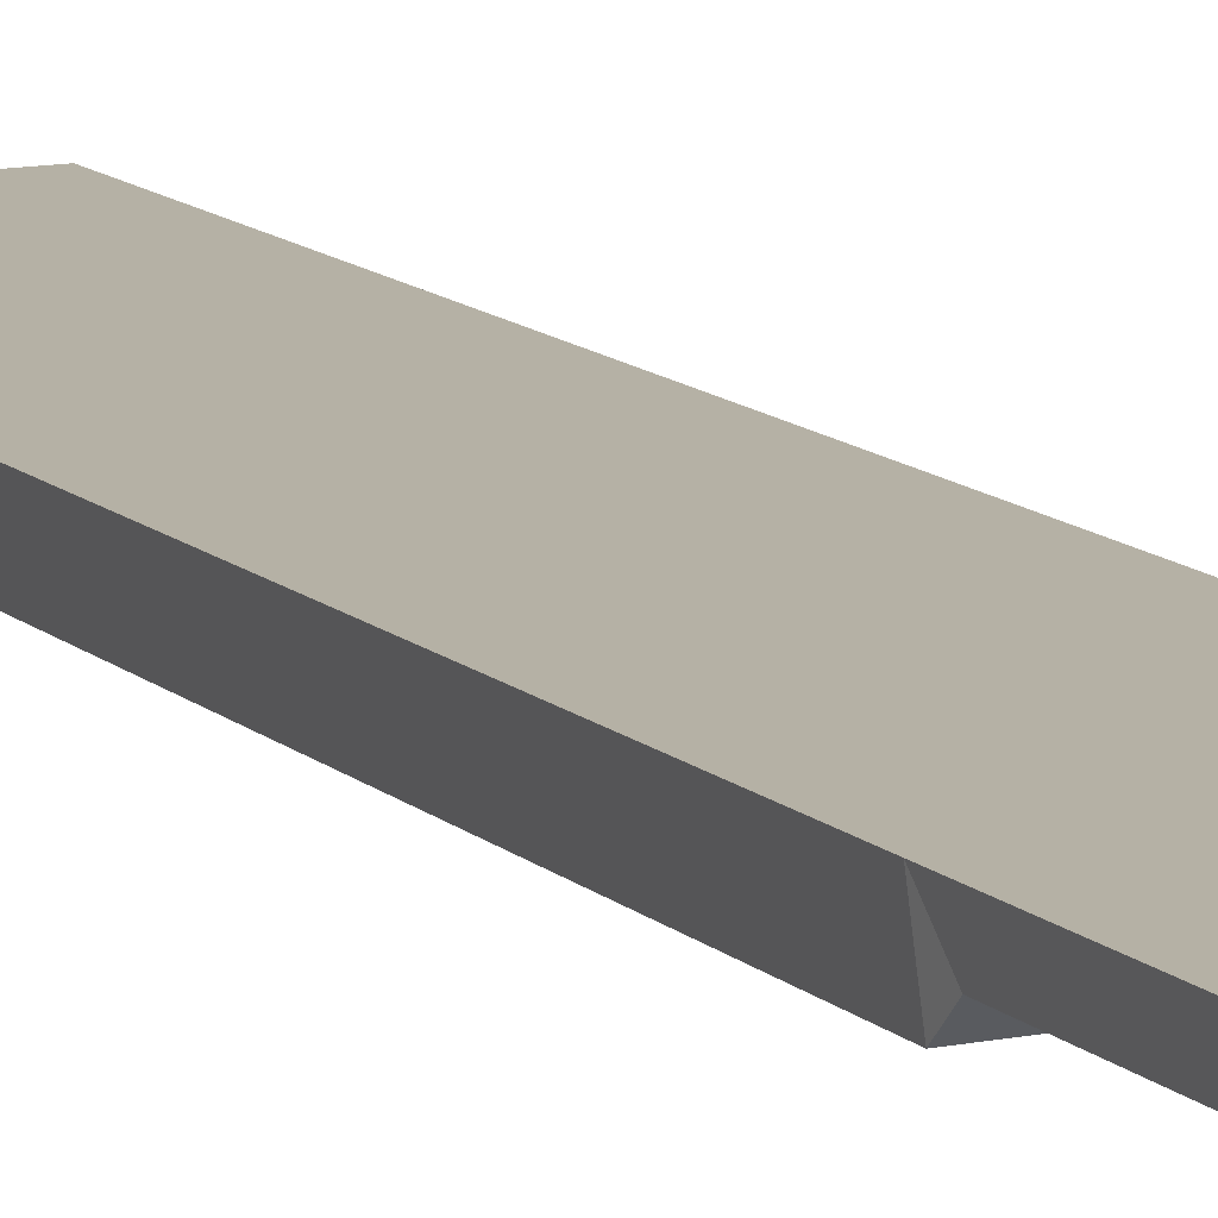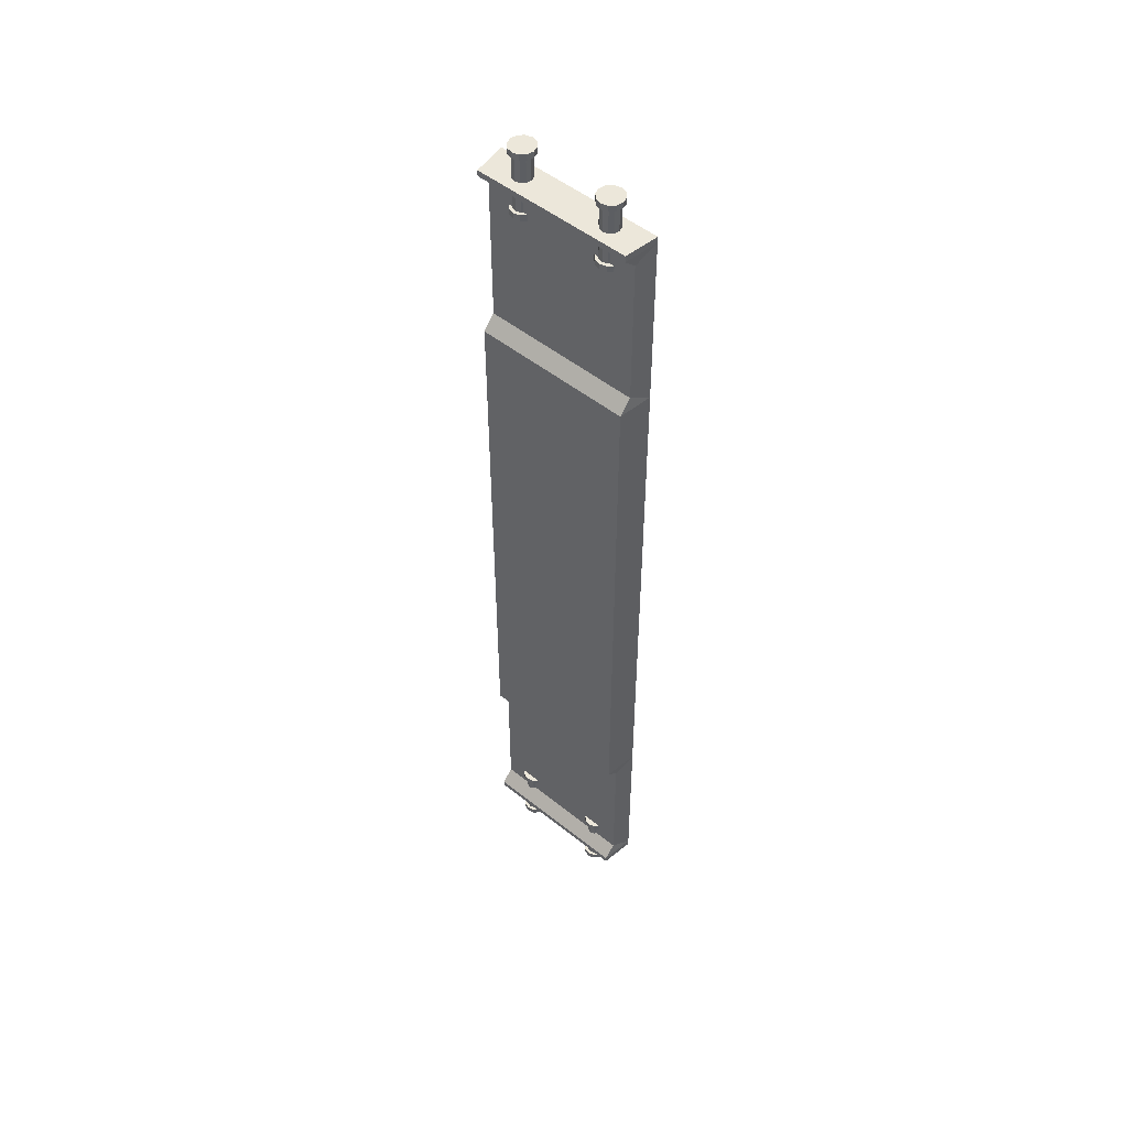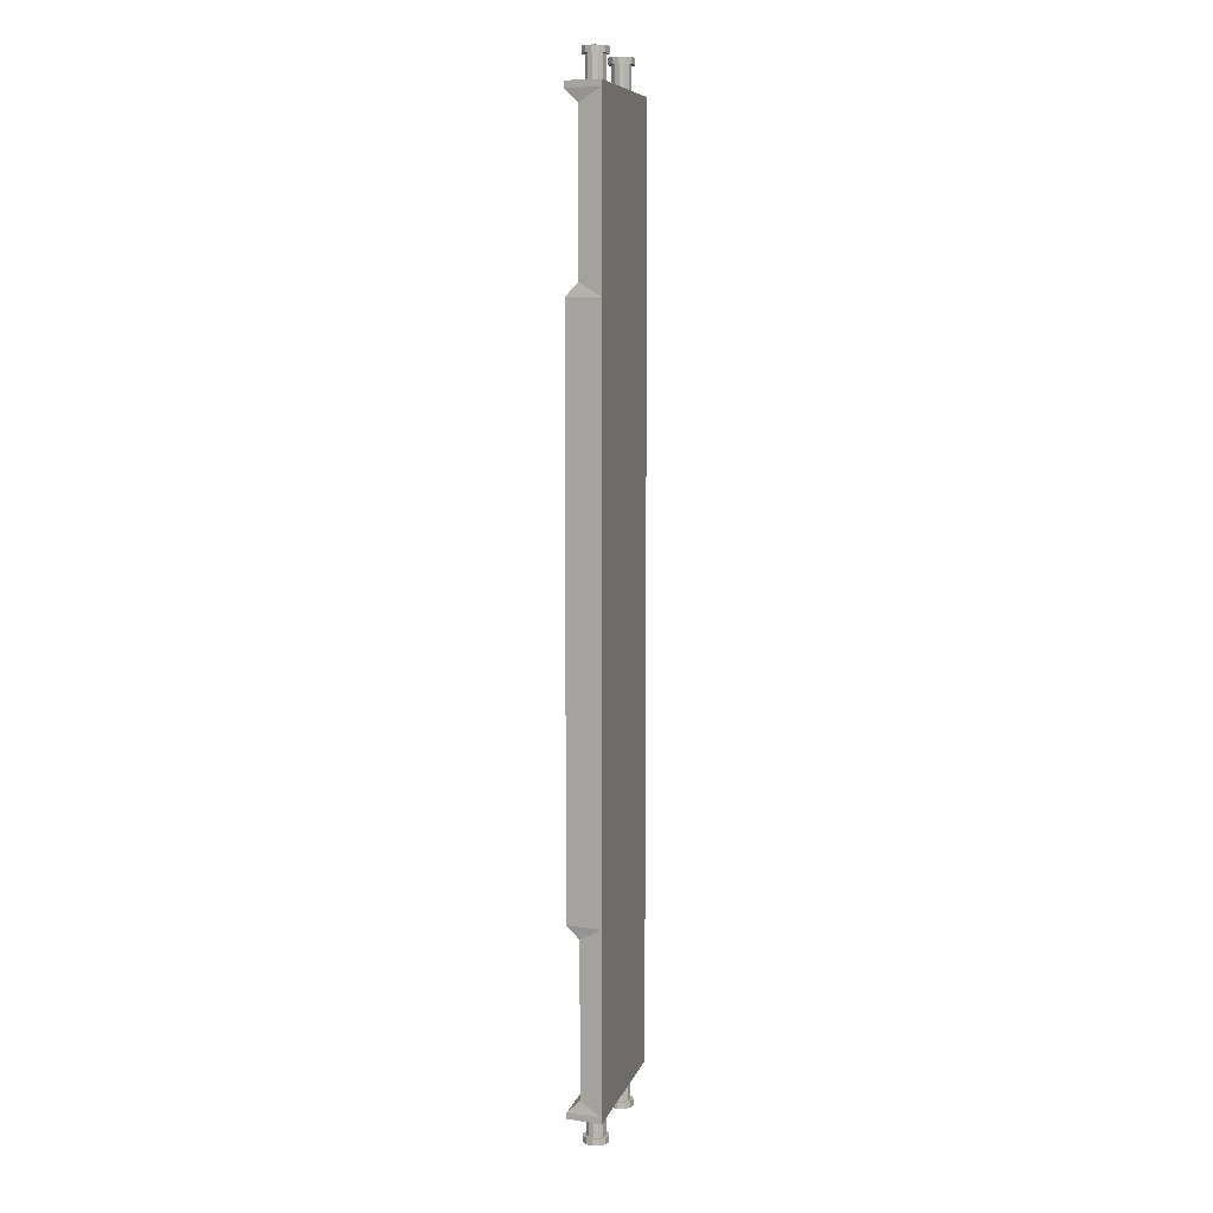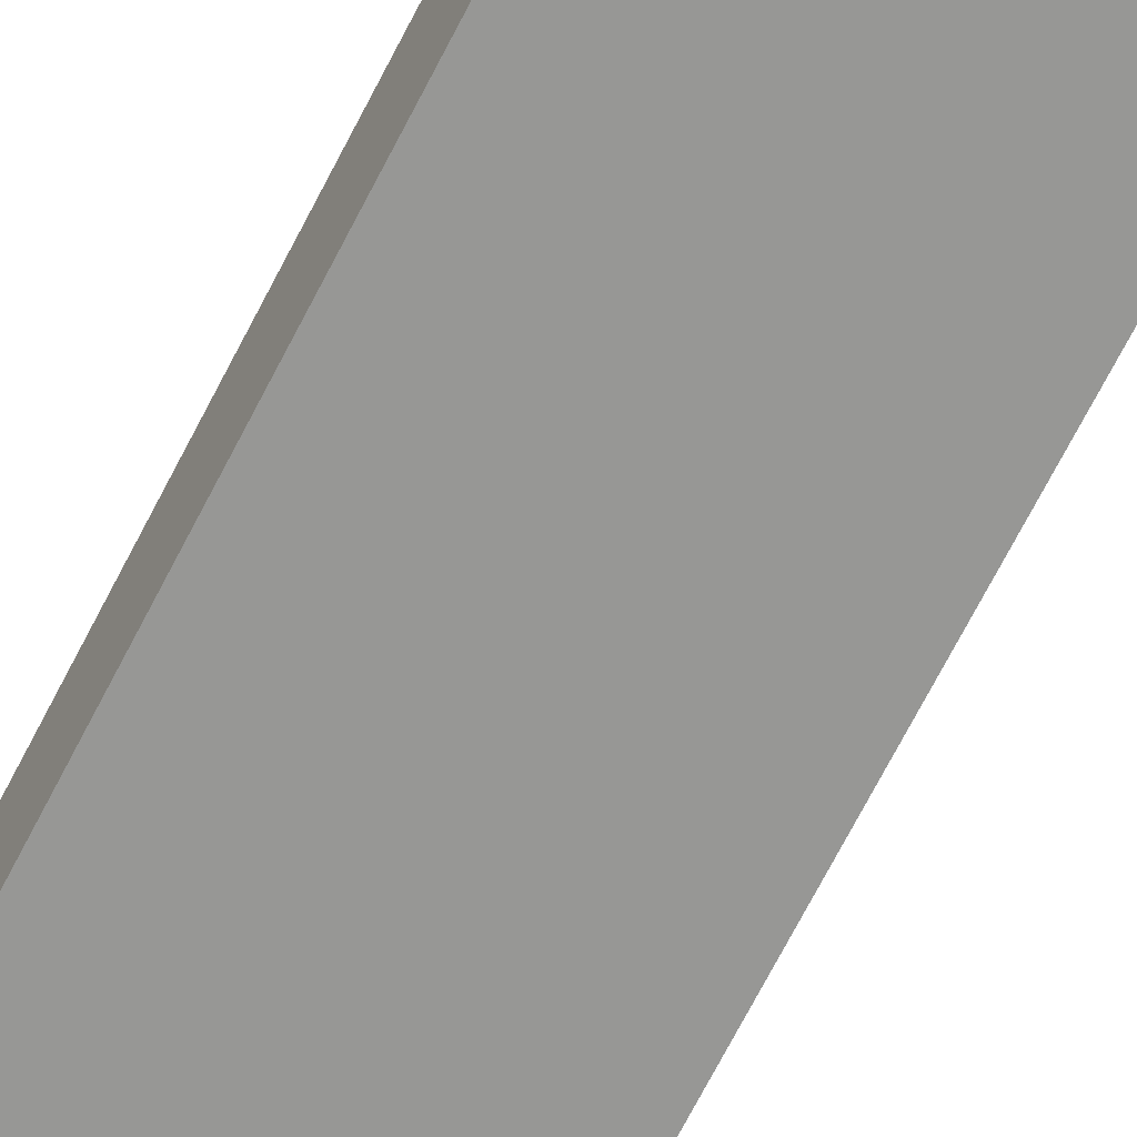
<metadata>
{"format":"obj","ext":"obj","renderer":"f3d","projection":"perspective","resolution":1024,"background":"white","views":[{"elev":11.9,"azim":-26.5,"up":"+Y"},{"elev":51.1,"azim":41.1,"up":"+Z"},{"elev":8.2,"azim":104.5,"up":"+Z"},{"elev":-68.1,"azim":-26.9,"up":"+Y"}]}
</metadata>
<code>
g Bed_Mesh
v 48.55 1.981 21.6
v 48.48 2.525 21.6
v 48.55 1.981 6.901
v 48.48 2.525 6.901
v 51.05 1.981 21.6
v 51.12 2.525 21.6
v 51.05 1.981 6.901
v 51.12 2.525 6.901
v 48.55 2.181 9.599
v 48.55 1.981 9.8
v 48.55 1.981 18.7
v 48.55 2.181 18.91
v 48.48 2.525 18.91
v 48.48 2.525 18.7
v 48.48 2.525 9.8
v 48.48 2.525 9.599
v 51.05 2.181 18.91
v 51.05 1.981 18.7
v 51.05 1.981 9.8
v 51.05 2.181 9.599
v 51.12 2.525 9.599
v 51.12 2.525 9.8
v 51.12 2.525 18.7
v 51.12 2.525 18.91
v 48.48 2.525 7
v 51.05 1.981 7
v 48.55 1.981 7
v 51.12 2.525 7
v 48.55 1.981 21.5
v 51.12 2.525 21.5
v 48.48 2.525 21.5
v 51.05 1.981 21.5
v 48.48 2.525 21.3
v 51.05 2.181 21.3
v 48.55 2.181 21.3
v 51.12 2.525 21.3
v 48.55 2.181 7.2
v 51.12 2.525 7.2
v 48.48 2.525 7.2
v 51.05 2.181 7.2
f 25 3 27
f 4 7 3
f 30 5 32
f 6 1 5
f 32 1 29
f 30 2 6
f 39 21 38
f 16 22 21
f 15 23 22
f 14 24 23
f 40 9 37
f 20 10 9
f 19 11 10
f 18 12 11
f 38 20 40
f 20 22 19
f 22 18 19
f 23 17 18
f 33 12 35
f 12 14 11
f 14 10 11
f 15 9 10
f 7 28 26
f 7 27 3
f 4 28 8
f 37 25 27
f 2 29 1
f 33 30 36
f 34 29 35
f 34 30 32
f 24 34 17
f 17 35 12
f 13 36 24
f 31 35 29
f 16 37 9
f 28 40 26
f 26 37 27
f 25 38 28
f 25 4 3
f 4 8 7
f 30 6 5
f 6 2 1
f 32 5 1
f 30 31 2
f 39 16 21
f 16 15 22
f 15 14 23
f 14 13 24
f 40 20 9
f 20 19 10
f 19 18 11
f 18 17 12
f 38 21 20
f 20 21 22
f 22 23 18
f 23 24 17
f 33 13 12
f 12 13 14
f 14 15 10
f 15 16 9
f 7 8 28
f 7 26 27
f 4 25 28
f 37 39 25
f 2 31 29
f 33 31 30
f 34 32 29
f 34 36 30
f 24 36 34
f 17 34 35
f 13 33 36
f 31 33 35
f 16 39 37
f 28 38 40
f 26 40 37
f 25 39 38
g Buffers_Mesh
v 50.54 2.487 7.4
v 50.54 2.487 7.5
v 50.64 2.46 7.4
v 50.64 2.46 7.5
v 50.72 2.387 7.4
v 50.72 2.387 7.5
v 50.74 2.287 7.4
v 50.74 2.287 7.5
v 50.72 2.187 7.4
v 50.72 2.187 7.5
v 50.64 2.114 7.4
v 50.64 2.114 7.5
v 50.54 2.087 7.4
v 50.54 2.087 7.5
v 50.44 2.114 7.4
v 50.44 2.114 7.5
v 50.37 2.187 7.4
v 50.37 2.187 7.5
v 50.34 2.287 7.4
v 50.34 2.287 7.5
v 50.37 2.387 7.4
v 50.37 2.387 7.5
v 50.44 2.46 7.4
v 50.44 2.46 7.5
v 50.54 2.437 6.45
v 50.54 2.437 7.45
v 50.62 2.417 6.45
v 50.62 2.417 7.45
v 50.67 2.362 6.45
v 50.67 2.362 7.45
v 50.69 2.287 6.45
v 50.69 2.287 7.45
v 50.67 2.212 6.45
v 50.67 2.212 7.45
v 50.62 2.157 6.45
v 50.62 2.157 7.45
v 50.54 2.137 6.45
v 50.54 2.137 7.45
v 50.47 2.157 6.45
v 50.47 2.157 7.45
v 50.41 2.212 6.45
v 50.41 2.212 7.45
v 50.39 2.287 6.45
v 50.39 2.287 7.45
v 50.41 2.362 6.45
v 50.41 2.362 7.45
v 50.47 2.417 6.45
v 50.47 2.417 7.45
v 50.54 2.487 6.4
v 50.54 2.487 6.5
v 50.64 2.46 6.4
v 50.64 2.46 6.5
v 50.72 2.387 6.4
v 50.72 2.387 6.5
v 50.74 2.287 6.4
v 50.74 2.287 6.5
v 50.72 2.187 6.4
v 50.72 2.187 6.5
v 50.64 2.114 6.4
v 50.64 2.114 6.5
v 50.54 2.087 6.4
v 50.54 2.087 6.5
v 50.44 2.114 6.4
v 50.44 2.114 6.5
v 50.37 2.187 6.4
v 50.37 2.187 6.5
v 50.34 2.287 6.4
v 50.34 2.287 6.5
v 50.37 2.387 6.4
v 50.37 2.387 6.5
v 50.44 2.46 6.4
v 50.44 2.46 6.5
v 49.06 2.487 7.4
v 49.06 2.487 7.5
v 49.16 2.46 7.4
v 49.16 2.46 7.5
v 49.24 2.387 7.4
v 49.24 2.387 7.5
v 49.26 2.287 7.4
v 49.26 2.287 7.5
v 49.24 2.187 7.4
v 49.24 2.187 7.5
v 49.16 2.114 7.4
v 49.16 2.114 7.5
v 49.06 2.087 7.4
v 49.06 2.087 7.5
v 48.96 2.114 7.4
v 48.96 2.114 7.5
v 48.89 2.187 7.4
v 48.89 2.187 7.5
v 48.86 2.287 7.4
v 48.86 2.287 7.5
v 48.89 2.387 7.4
v 48.89 2.387 7.5
v 48.96 2.46 7.4
v 48.96 2.46 7.5
v 49.06 2.437 6.45
v 49.06 2.437 7.45
v 49.14 2.417 6.45
v 49.14 2.417 7.45
v 49.19 2.362 6.45
v 49.19 2.362 7.45
v 49.21 2.287 6.45
v 49.21 2.287 7.45
v 49.19 2.212 6.45
v 49.19 2.212 7.45
v 49.14 2.157 6.45
v 49.14 2.157 7.45
v 49.06 2.137 6.45
v 49.06 2.137 7.45
v 48.99 2.157 6.45
v 48.99 2.157 7.45
v 48.93 2.212 6.45
v 48.93 2.212 7.45
v 48.91 2.287 6.45
v 48.91 2.287 7.45
v 48.93 2.362 6.45
v 48.93 2.362 7.45
v 48.99 2.417 6.45
v 48.99 2.417 7.45
v 49.06 2.487 6.4
v 49.06 2.487 6.5
v 49.16 2.46 6.4
v 49.16 2.46 6.5
v 49.24 2.387 6.4
v 49.24 2.387 6.5
v 49.26 2.287 6.4
v 49.26 2.287 6.5
v 49.24 2.187 6.4
v 49.24 2.187 6.5
v 49.16 2.114 6.4
v 49.16 2.114 6.5
v 49.06 2.087 6.4
v 49.06 2.087 6.5
v 48.96 2.114 6.4
v 48.96 2.114 6.5
v 48.89 2.187 6.4
v 48.89 2.187 6.5
v 48.86 2.287 6.4
v 48.86 2.287 6.5
v 48.89 2.387 6.4
v 48.89 2.387 6.5
v 48.96 2.46 6.4
v 48.96 2.46 6.5
v 50.54 2.487 22
v 50.54 2.487 22.1
v 50.64 2.46 22
v 50.64 2.46 22.1
v 50.72 2.387 22
v 50.72 2.387 22.1
v 50.74 2.287 22
v 50.74 2.287 22.1
v 50.72 2.187 22
v 50.72 2.187 22.1
v 50.64 2.114 22
v 50.64 2.114 22.1
v 50.54 2.087 22
v 50.54 2.087 22.1
v 50.44 2.114 22
v 50.44 2.114 22.1
v 50.37 2.187 22
v 50.37 2.187 22.1
v 50.34 2.287 22
v 50.34 2.287 22.1
v 50.37 2.387 22
v 50.37 2.387 22.1
v 50.44 2.46 22
v 50.44 2.46 22.1
v 50.54 2.437 21.05
v 50.54 2.437 22.05
v 50.62 2.417 21.05
v 50.62 2.417 22.05
v 50.67 2.362 21.05
v 50.67 2.362 22.05
v 50.69 2.287 21.05
v 50.69 2.287 22.05
v 50.67 2.212 21.05
v 50.67 2.212 22.05
v 50.62 2.157 21.05
v 50.62 2.157 22.05
v 50.54 2.137 21.05
v 50.54 2.137 22.05
v 50.47 2.157 21.05
v 50.47 2.157 22.05
v 50.41 2.212 21.05
v 50.41 2.212 22.05
v 50.39 2.287 21.05
v 50.39 2.287 22.05
v 50.41 2.362 21.05
v 50.41 2.362 22.05
v 50.47 2.417 21.05
v 50.47 2.417 22.05
v 50.54 2.487 21
v 50.54 2.487 21.1
v 50.64 2.46 21
v 50.64 2.46 21.1
v 50.72 2.387 21
v 50.72 2.387 21.1
v 50.74 2.287 21
v 50.74 2.287 21.1
v 50.72 2.187 21
v 50.72 2.187 21.1
v 50.64 2.114 21
v 50.64 2.114 21.1
v 50.54 2.087 21
v 50.54 2.087 21.1
v 50.44 2.114 21
v 50.44 2.114 21.1
v 50.37 2.187 21
v 50.37 2.187 21.1
v 50.34 2.287 21
v 50.34 2.287 21.1
v 50.37 2.387 21
v 50.37 2.387 21.1
v 50.44 2.46 21
v 50.44 2.46 21.1
v 49.06 2.487 22
v 49.06 2.487 22.1
v 49.16 2.46 22
v 49.16 2.46 22.1
v 49.24 2.387 22
v 49.24 2.387 22.1
v 49.26 2.287 22
v 49.26 2.287 22.1
v 49.24 2.187 22
v 49.24 2.187 22.1
v 49.16 2.114 22
v 49.16 2.114 22.1
v 49.06 2.087 22
v 49.06 2.087 22.1
v 48.96 2.114 22
v 48.96 2.114 22.1
v 48.89 2.187 22
v 48.89 2.187 22.1
v 48.86 2.287 22
v 48.86 2.287 22.1
v 48.89 2.387 22
v 48.89 2.387 22.1
v 48.96 2.46 22
v 48.96 2.46 22.1
v 49.06 2.437 21.05
v 49.06 2.437 22.05
v 49.14 2.417 21.05
v 49.14 2.417 22.05
v 49.19 2.362 21.05
v 49.19 2.362 22.05
v 49.21 2.287 21.05
v 49.21 2.287 22.05
v 49.19 2.212 21.05
v 49.19 2.212 22.05
v 49.14 2.157 21.05
v 49.14 2.157 22.05
v 49.06 2.137 21.05
v 49.06 2.137 22.05
v 48.99 2.157 21.05
v 48.99 2.157 22.05
v 48.93 2.212 21.05
v 48.93 2.212 22.05
v 48.91 2.287 21.05
v 48.91 2.287 22.05
v 48.93 2.362 21.05
v 48.93 2.362 22.05
v 48.99 2.417 21.05
v 48.99 2.417 22.05
v 49.06 2.487 21
v 49.06 2.487 21.1
v 49.16 2.46 21
v 49.16 2.46 21.1
v 49.24 2.387 21
v 49.24 2.387 21.1
v 49.26 2.287 21
v 49.26 2.287 21.1
v 49.24 2.187 21
v 49.24 2.187 21.1
v 49.16 2.114 21
v 49.16 2.114 21.1
v 49.06 2.087 21
v 49.06 2.087 21.1
v 48.96 2.114 21
v 48.96 2.114 21.1
v 48.89 2.187 21
v 48.89 2.187 21.1
v 48.86 2.287 21
v 48.86 2.287 21.1
v 48.89 2.387 21
v 48.89 2.387 21.1
v 48.96 2.46 21
v 48.96 2.46 21.1
f 42 43 41
f 44 45 43
f 46 47 45
f 48 49 47
f 50 51 49
f 52 53 51
f 54 55 53
f 56 57 55
f 58 59 57
f 60 61 59
f 62 54 46
f 62 63 61
f 64 41 63
f 47 55 63
f 66 67 65
f 68 69 67
f 70 71 69
f 72 73 71
f 74 75 73
f 76 77 75
f 78 79 77
f 80 81 79
f 82 83 81
f 84 85 83
f 86 78 70
f 86 87 85
f 88 65 87
f 71 79 87
f 90 91 89
f 92 93 91
f 94 95 93
f 96 97 95
f 98 99 97
f 100 101 99
f 102 103 101
f 104 105 103
f 106 107 105
f 108 109 107
f 110 102 94
f 110 111 109
f 112 89 111
f 95 103 111
f 114 115 113
f 116 117 115
f 118 119 117
f 120 121 119
f 122 123 121
f 124 125 123
f 126 127 125
f 128 129 127
f 130 131 129
f 132 133 131
f 134 126 118
f 134 135 133
f 136 113 135
f 119 127 135
f 138 139 137
f 140 141 139
f 142 143 141
f 144 145 143
f 146 147 145
f 148 149 147
f 150 151 149
f 152 153 151
f 154 155 153
f 156 157 155
f 158 150 142
f 158 159 157
f 160 137 159
f 143 151 159
f 162 163 161
f 164 165 163
f 166 167 165
f 168 169 167
f 170 171 169
f 172 173 171
f 174 175 173
f 176 177 175
f 178 179 177
f 180 181 179
f 182 174 166
f 182 183 181
f 184 161 183
f 167 175 183
f 186 187 185
f 188 189 187
f 190 191 189
f 192 193 191
f 194 195 193
f 196 197 195
f 198 199 197
f 200 201 199
f 202 203 201
f 204 205 203
f 206 198 190
f 206 207 205
f 208 185 207
f 191 199 207
f 210 211 209
f 212 213 211
f 214 215 213
f 216 217 215
f 218 219 217
f 220 221 219
f 222 223 221
f 224 225 223
f 226 227 225
f 228 229 227
f 230 222 214
f 230 231 229
f 232 209 231
f 215 223 231
f 234 235 233
f 236 237 235
f 238 239 237
f 240 241 239
f 242 243 241
f 244 245 243
f 246 247 245
f 248 249 247
f 250 251 249
f 252 253 251
f 254 246 238
f 254 255 253
f 256 233 255
f 239 247 255
f 258 259 257
f 260 261 259
f 262 263 261
f 264 265 263
f 266 267 265
f 268 269 267
f 270 271 269
f 272 273 271
f 274 275 273
f 276 277 275
f 278 270 262
f 278 279 277
f 280 257 279
f 263 271 279
f 282 283 281
f 284 285 283
f 286 287 285
f 288 289 287
f 290 291 289
f 292 293 291
f 294 295 293
f 296 297 295
f 298 299 297
f 300 301 299
f 302 294 286
f 302 303 301
f 304 281 303
f 287 295 303
f 306 307 305
f 308 309 307
f 310 311 309
f 312 313 311
f 314 315 313
f 316 317 315
f 318 319 317
f 320 321 319
f 322 323 321
f 324 325 323
f 326 318 310
f 326 327 325
f 328 305 327
f 311 319 327
f 42 44 43
f 44 46 45
f 46 48 47
f 48 50 49
f 50 52 51
f 52 54 53
f 54 56 55
f 56 58 57
f 58 60 59
f 60 62 61
f 46 44 42
f 42 64 62
f 62 60 58
f 58 56 54
f 54 52 50
f 50 48 46
f 46 42 62
f 62 58 54
f 54 50 46
f 62 64 63
f 64 42 41
f 63 41 43
f 43 45 47
f 47 49 51
f 51 53 55
f 55 57 59
f 59 61 63
f 63 43 47
f 47 51 55
f 55 59 63
f 66 68 67
f 68 70 69
f 70 72 71
f 72 74 73
f 74 76 75
f 76 78 77
f 78 80 79
f 80 82 81
f 82 84 83
f 84 86 85
f 70 68 66
f 66 88 86
f 86 84 82
f 82 80 78
f 78 76 74
f 74 72 70
f 70 66 86
f 86 82 78
f 78 74 70
f 86 88 87
f 88 66 65
f 87 65 67
f 67 69 71
f 71 73 75
f 75 77 79
f 79 81 83
f 83 85 87
f 87 67 71
f 71 75 79
f 79 83 87
f 90 92 91
f 92 94 93
f 94 96 95
f 96 98 97
f 98 100 99
f 100 102 101
f 102 104 103
f 104 106 105
f 106 108 107
f 108 110 109
f 94 92 90
f 90 112 110
f 110 108 106
f 106 104 102
f 102 100 98
f 98 96 94
f 94 90 110
f 110 106 102
f 102 98 94
f 110 112 111
f 112 90 89
f 111 89 91
f 91 93 95
f 95 97 99
f 99 101 103
f 103 105 107
f 107 109 111
f 111 91 95
f 95 99 103
f 103 107 111
f 114 116 115
f 116 118 117
f 118 120 119
f 120 122 121
f 122 124 123
f 124 126 125
f 126 128 127
f 128 130 129
f 130 132 131
f 132 134 133
f 118 116 114
f 114 136 134
f 134 132 130
f 130 128 126
f 126 124 122
f 122 120 118
f 118 114 134
f 134 130 126
f 126 122 118
f 134 136 135
f 136 114 113
f 135 113 115
f 115 117 119
f 119 121 123
f 123 125 127
f 127 129 131
f 131 133 135
f 135 115 119
f 119 123 127
f 127 131 135
f 138 140 139
f 140 142 141
f 142 144 143
f 144 146 145
f 146 148 147
f 148 150 149
f 150 152 151
f 152 154 153
f 154 156 155
f 156 158 157
f 142 140 138
f 138 160 158
f 158 156 154
f 154 152 150
f 150 148 146
f 146 144 142
f 142 138 158
f 158 154 150
f 150 146 142
f 158 160 159
f 160 138 137
f 159 137 139
f 139 141 143
f 143 145 147
f 147 149 151
f 151 153 155
f 155 157 159
f 159 139 143
f 143 147 151
f 151 155 159
f 162 164 163
f 164 166 165
f 166 168 167
f 168 170 169
f 170 172 171
f 172 174 173
f 174 176 175
f 176 178 177
f 178 180 179
f 180 182 181
f 166 164 162
f 162 184 182
f 182 180 178
f 178 176 174
f 174 172 170
f 170 168 166
f 166 162 182
f 182 178 174
f 174 170 166
f 182 184 183
f 184 162 161
f 183 161 163
f 163 165 167
f 167 169 171
f 171 173 175
f 175 177 179
f 179 181 183
f 183 163 167
f 167 171 175
f 175 179 183
f 186 188 187
f 188 190 189
f 190 192 191
f 192 194 193
f 194 196 195
f 196 198 197
f 198 200 199
f 200 202 201
f 202 204 203
f 204 206 205
f 190 188 186
f 186 208 206
f 206 204 202
f 202 200 198
f 198 196 194
f 194 192 190
f 190 186 206
f 206 202 198
f 198 194 190
f 206 208 207
f 208 186 185
f 207 185 187
f 187 189 191
f 191 193 195
f 195 197 199
f 199 201 203
f 203 205 207
f 207 187 191
f 191 195 199
f 199 203 207
f 210 212 211
f 212 214 213
f 214 216 215
f 216 218 217
f 218 220 219
f 220 222 221
f 222 224 223
f 224 226 225
f 226 228 227
f 228 230 229
f 214 212 210
f 210 232 230
f 230 228 226
f 226 224 222
f 222 220 218
f 218 216 214
f 214 210 230
f 230 226 222
f 222 218 214
f 230 232 231
f 232 210 209
f 231 209 211
f 211 213 215
f 215 217 219
f 219 221 223
f 223 225 227
f 227 229 231
f 231 211 215
f 215 219 223
f 223 227 231
f 234 236 235
f 236 238 237
f 238 240 239
f 240 242 241
f 242 244 243
f 244 246 245
f 246 248 247
f 248 250 249
f 250 252 251
f 252 254 253
f 238 236 234
f 234 256 254
f 254 252 250
f 250 248 246
f 246 244 242
f 242 240 238
f 238 234 254
f 254 250 246
f 246 242 238
f 254 256 255
f 256 234 233
f 255 233 235
f 235 237 239
f 239 241 243
f 243 245 247
f 247 249 251
f 251 253 255
f 255 235 239
f 239 243 247
f 247 251 255
f 258 260 259
f 260 262 261
f 262 264 263
f 264 266 265
f 266 268 267
f 268 270 269
f 270 272 271
f 272 274 273
f 274 276 275
f 276 278 277
f 262 260 258
f 258 280 278
f 278 276 274
f 274 272 270
f 270 268 266
f 266 264 262
f 262 258 278
f 278 274 270
f 270 266 262
f 278 280 279
f 280 258 257
f 279 257 259
f 259 261 263
f 263 265 267
f 267 269 271
f 271 273 275
f 275 277 279
f 279 259 263
f 263 267 271
f 271 275 279
f 282 284 283
f 284 286 285
f 286 288 287
f 288 290 289
f 290 292 291
f 292 294 293
f 294 296 295
f 296 298 297
f 298 300 299
f 300 302 301
f 286 284 282
f 282 304 302
f 302 300 298
f 298 296 294
f 294 292 290
f 290 288 286
f 286 282 302
f 302 298 294
f 294 290 286
f 302 304 303
f 304 282 281
f 303 281 283
f 283 285 287
f 287 289 291
f 291 293 295
f 295 297 299
f 299 301 303
f 303 283 287
f 287 291 295
f 295 299 303
f 306 308 307
f 308 310 309
f 310 312 311
f 312 314 313
f 314 316 315
f 316 318 317
f 318 320 319
f 320 322 321
f 322 324 323
f 324 326 325
f 310 308 306
f 306 328 326
f 326 324 322
f 322 320 318
f 318 316 314
f 314 312 310
f 310 306 326
f 326 322 318
f 318 314 310
f 326 328 327
f 328 306 305
f 327 305 307
f 307 309 311
f 311 313 315
f 315 317 319
f 319 321 323
f 323 325 327
f 327 307 311
f 311 315 319
f 319 323 327

</code>
